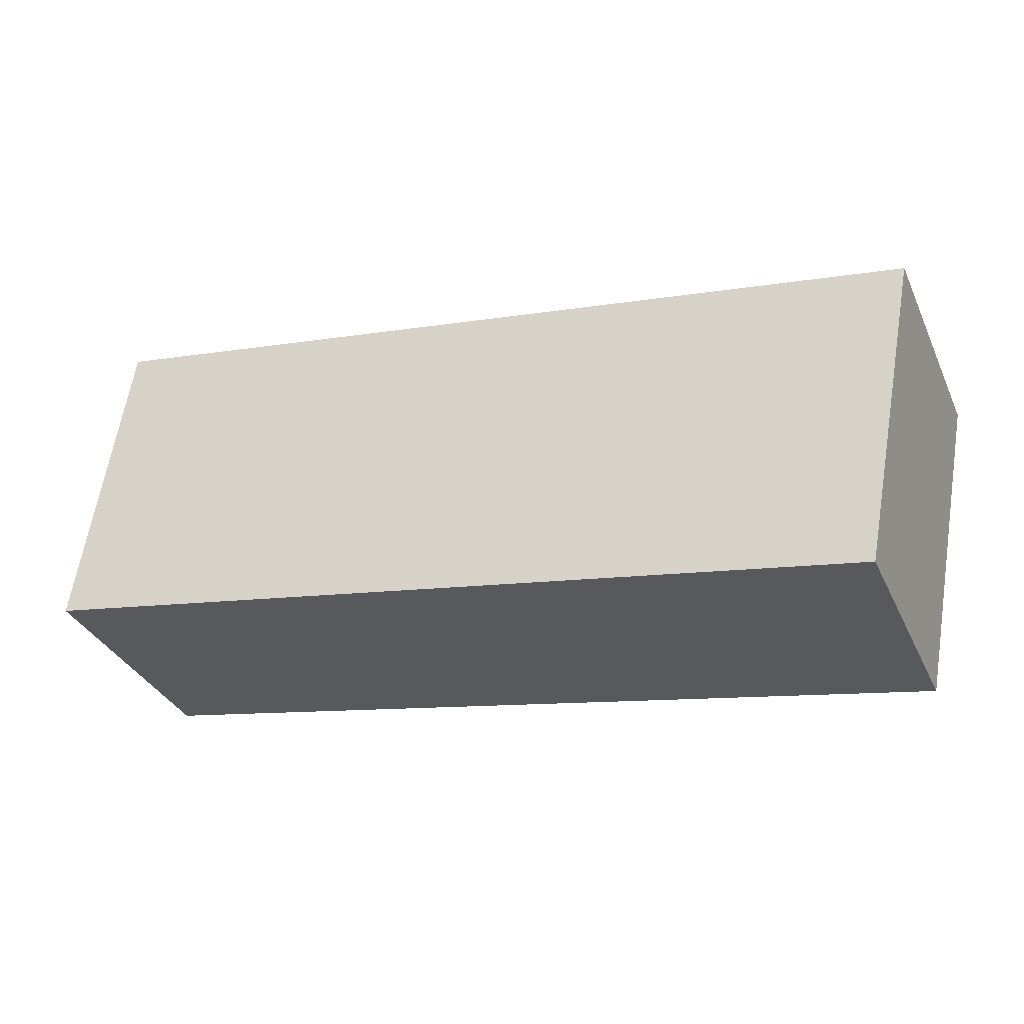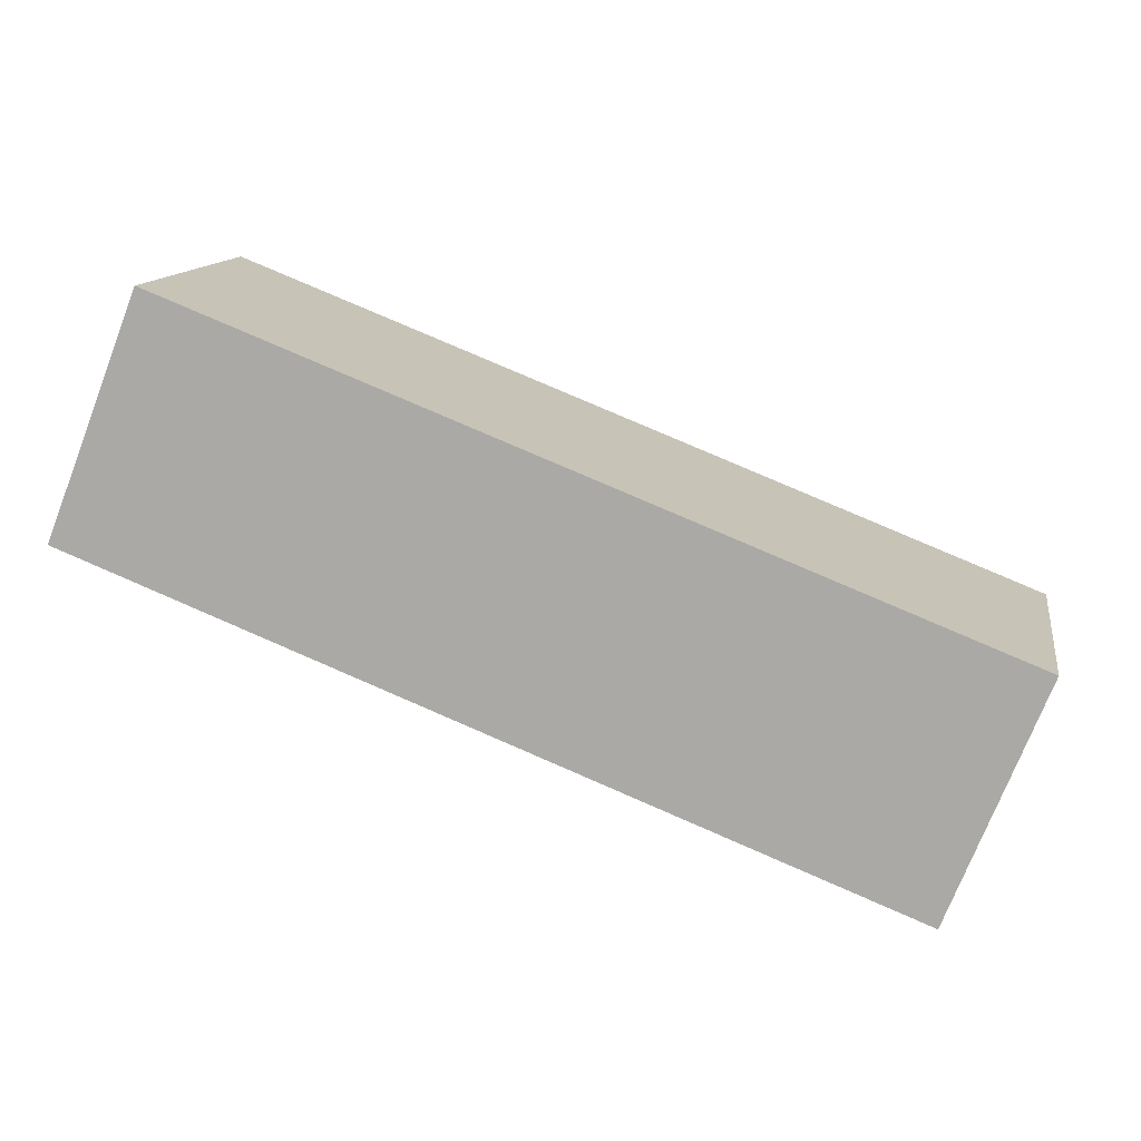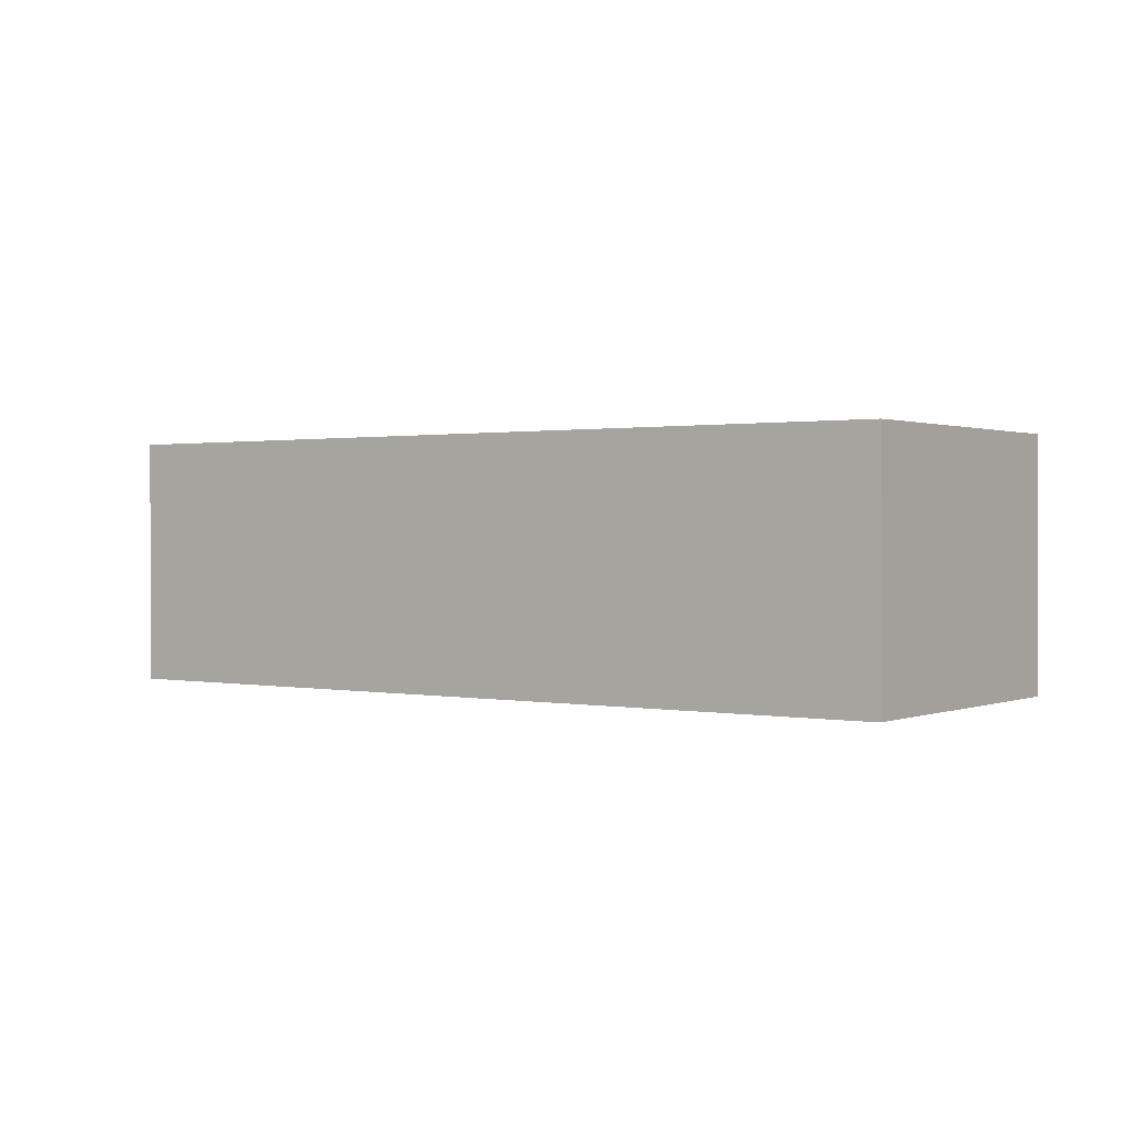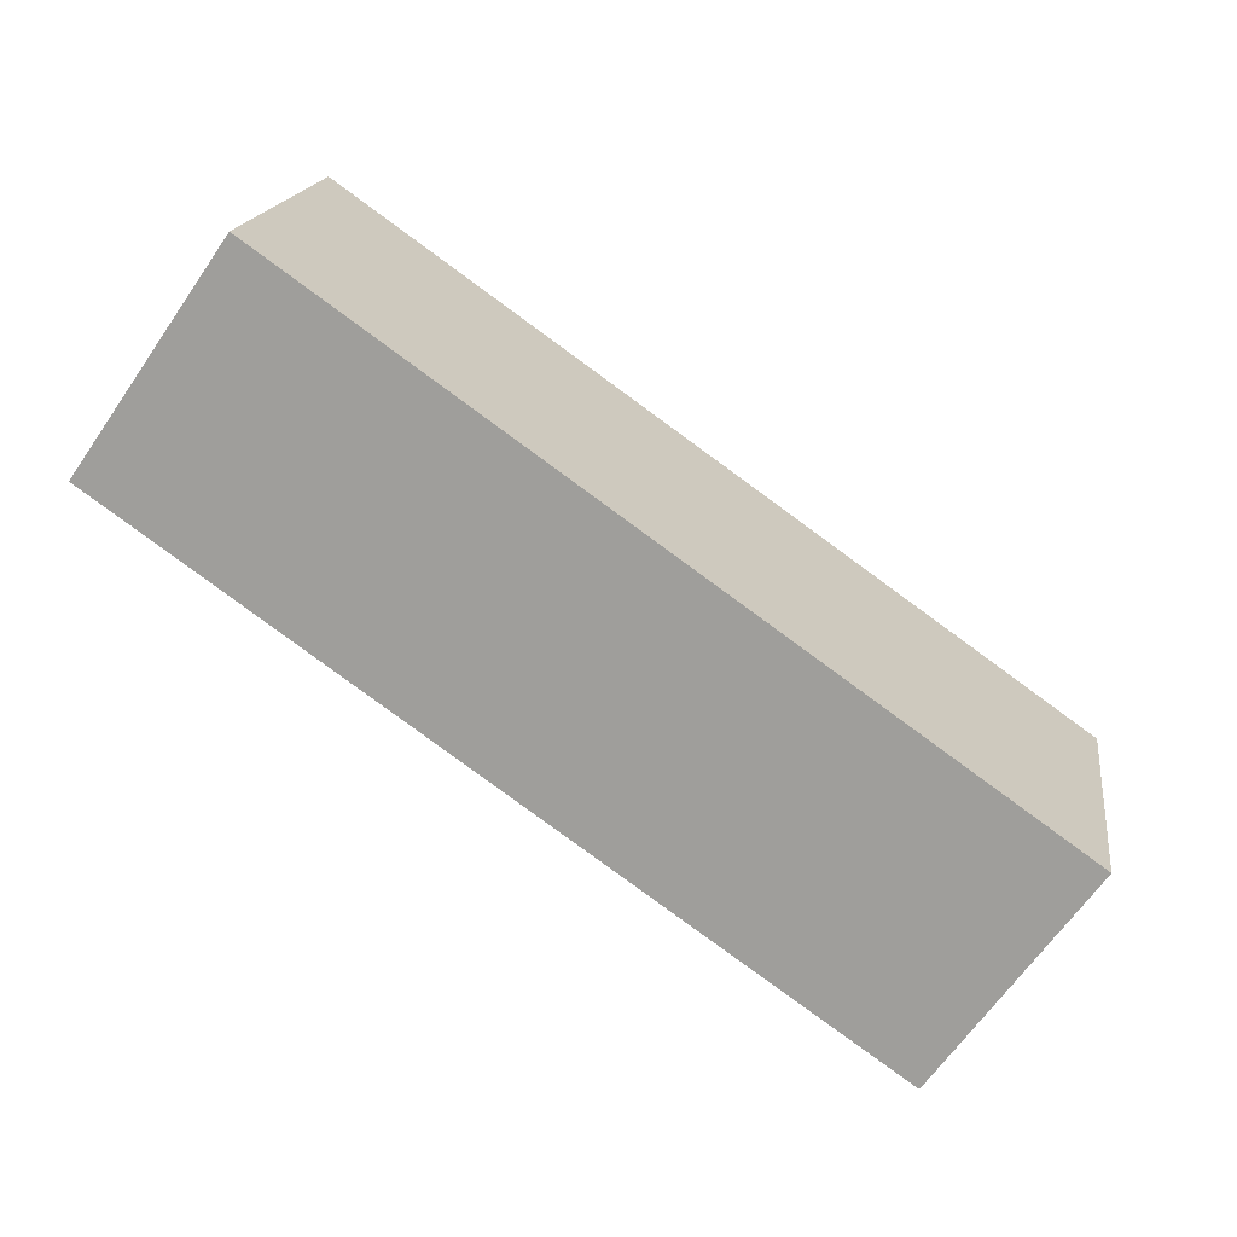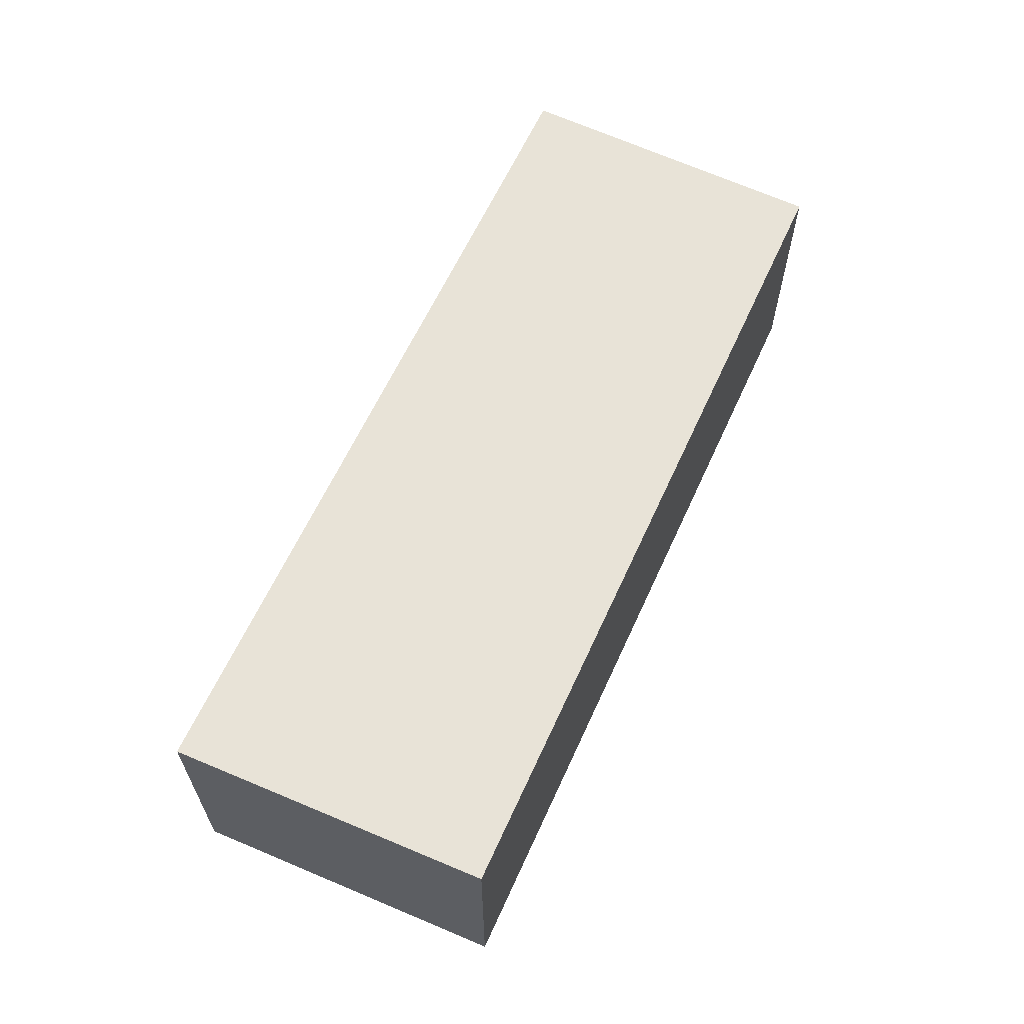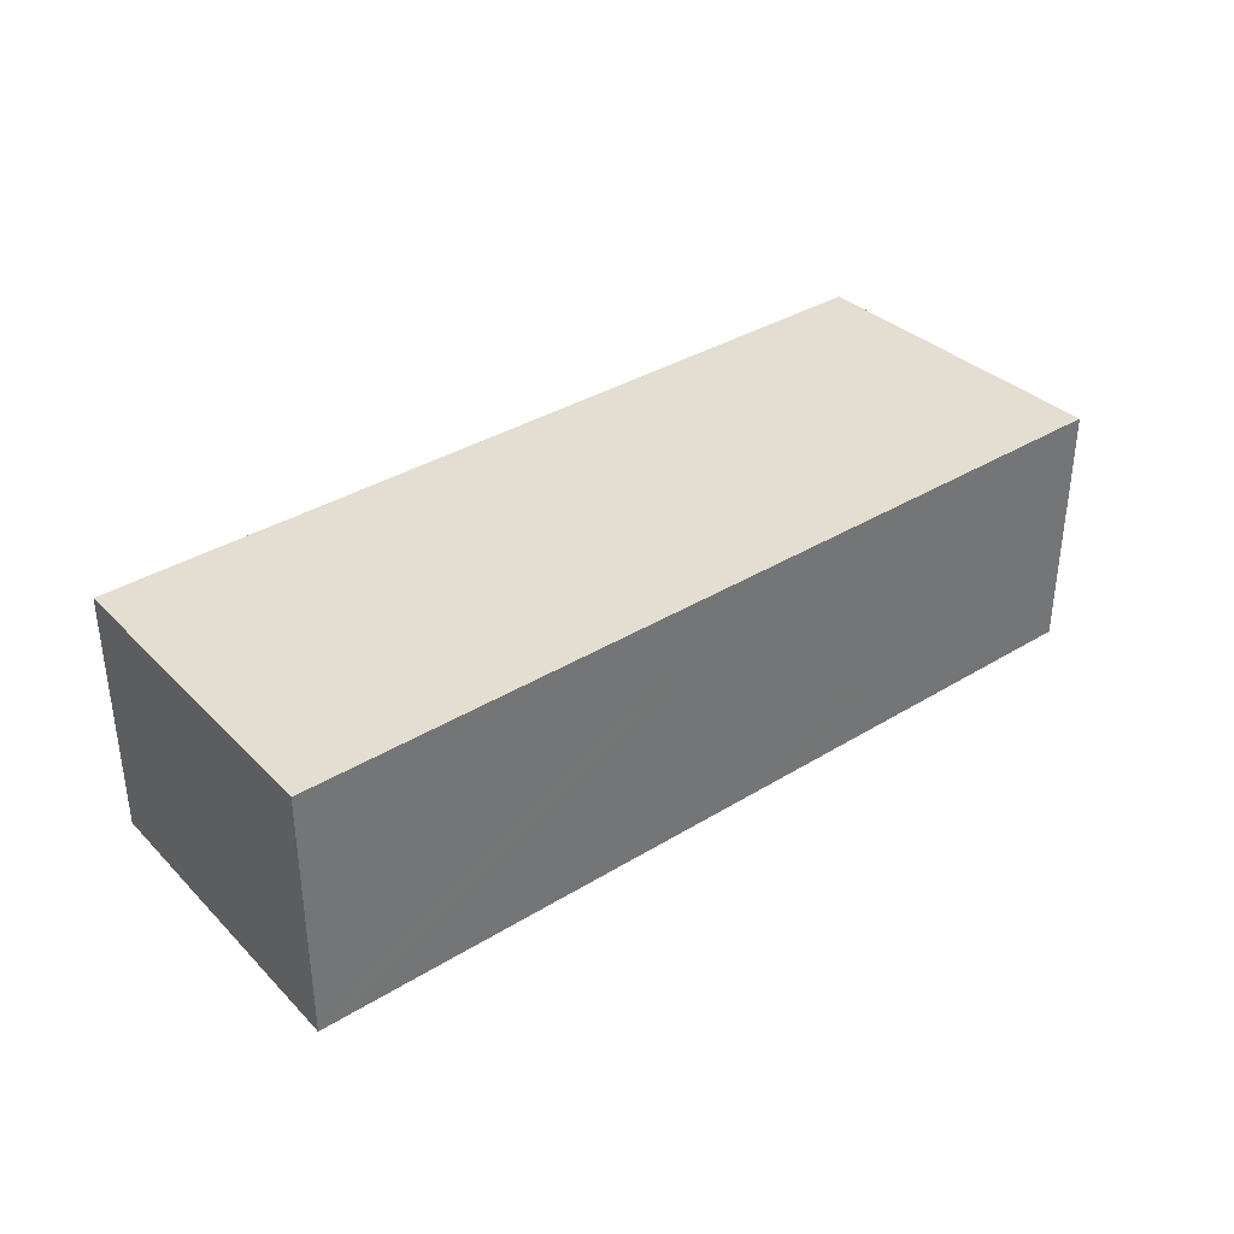
<metadata>
{"format":"obj","ext":"obj","renderer":"f3d","projection":"perspective","resolution":1024,"background":"white","views":[{"elev":-34.2,"azim":22.3,"up":"+Z"},{"elev":-74.1,"azim":-21.3,"up":"+Z"},{"elev":0.9,"azim":-135.2,"up":"+Y"},{"elev":-66.9,"azim":-34.9,"up":"+Z"},{"elev":62.3,"azim":124.2,"up":"+Y"},{"elev":36.0,"azim":-29.1,"up":"+Y"}]}
</metadata>
<code>
v  0.789 3.822 4.861
v  0.525 3.822 3.515
v  0.728 3.822 4.871
v  0 3.822 2.34e-16
v  1.4 3.822 4.756
v  12.94 3.822 -2.217
v  2.449 3.822 4.576
v  8.325 3.822 3.57
v  8.569 3.822 3.528
v  13.47 3.822 2.688
v  13.89 3.822 2.618
v  0.728 -2.983e-16 4.871
v  0.789 -2.977e-16 4.861
v  1.4 -2.912e-16 4.756
v  2.449 -2.802e-16 4.576
v  8.325 -2.186e-16 3.57
v  8.569 -2.16e-16 3.528
v  13.47 -1.646e-16 2.688
v  13.89 -1.603e-16 2.618
v  12.94 1.358e-16 -2.217
v  0 0 0
v  0.525 -2.152e-16 3.515
g defaultobject
f 1 2 3
f 2 1 4
f 4 1 5
f 4 5 6
f 6 5 7
f 6 7 8
f 6 8 9
f 6 9 10
f 6 10 11
f 12 1 3
f 1 12 5
f 5 12 7
f 7 12 8
f 8 12 13
f 8 13 14
f 8 14 15
f 8 15 16
f 8 16 9
f 9 16 10
f 10 16 17
f 10 17 18
f 10 18 11
f 11 18 19
f 19 6 11
f 6 19 20
f 20 4 6
f 4 20 21
f 2 12 3
f 12 2 4
f 12 4 22
f 22 4 21
f 18 20 19
f 20 18 21
f 21 18 17
f 21 17 16
f 21 16 15
f 21 15 14
f 21 14 13
f 21 13 22
f 22 13 12

</code>
